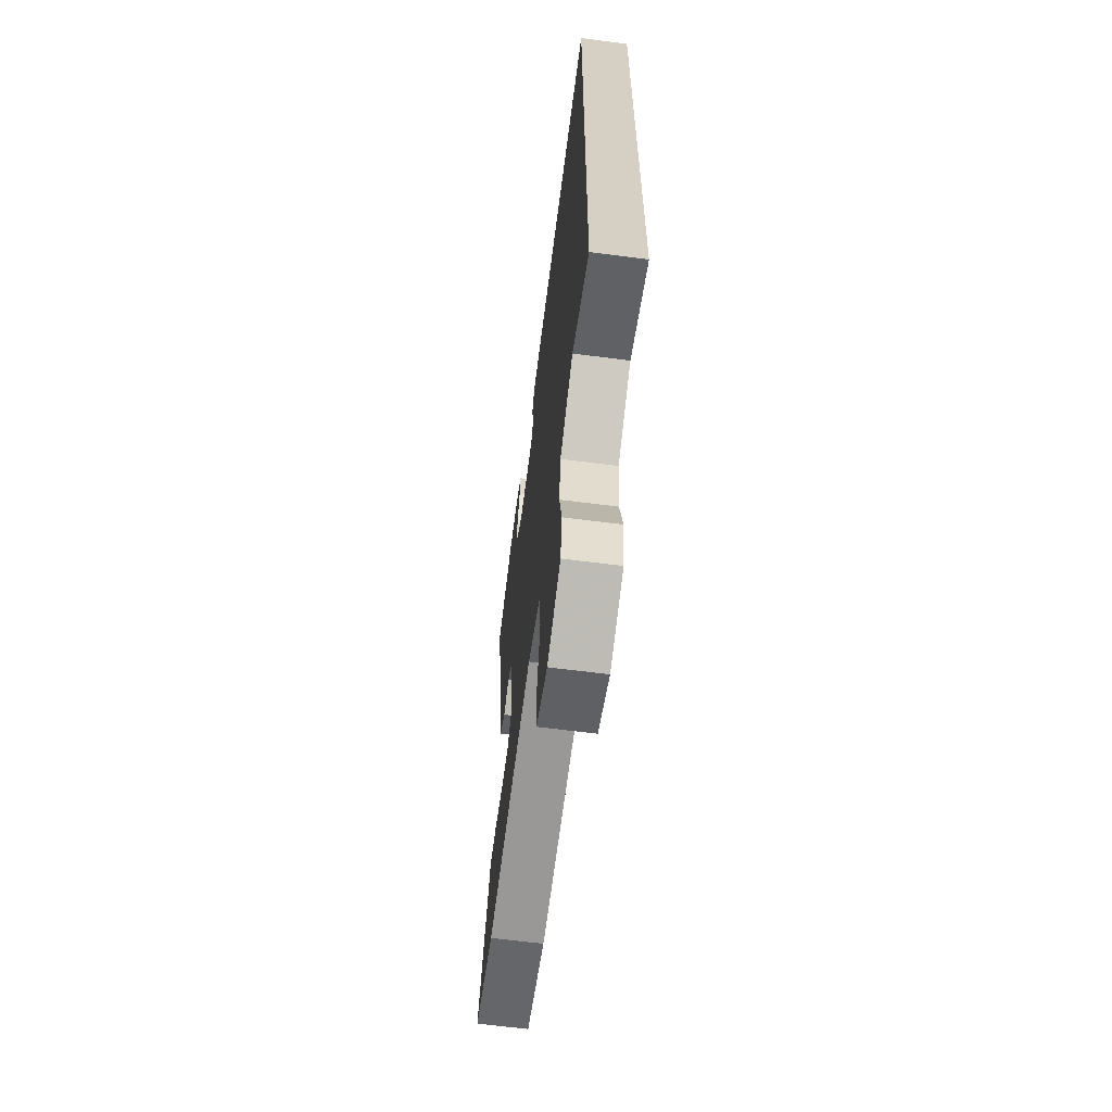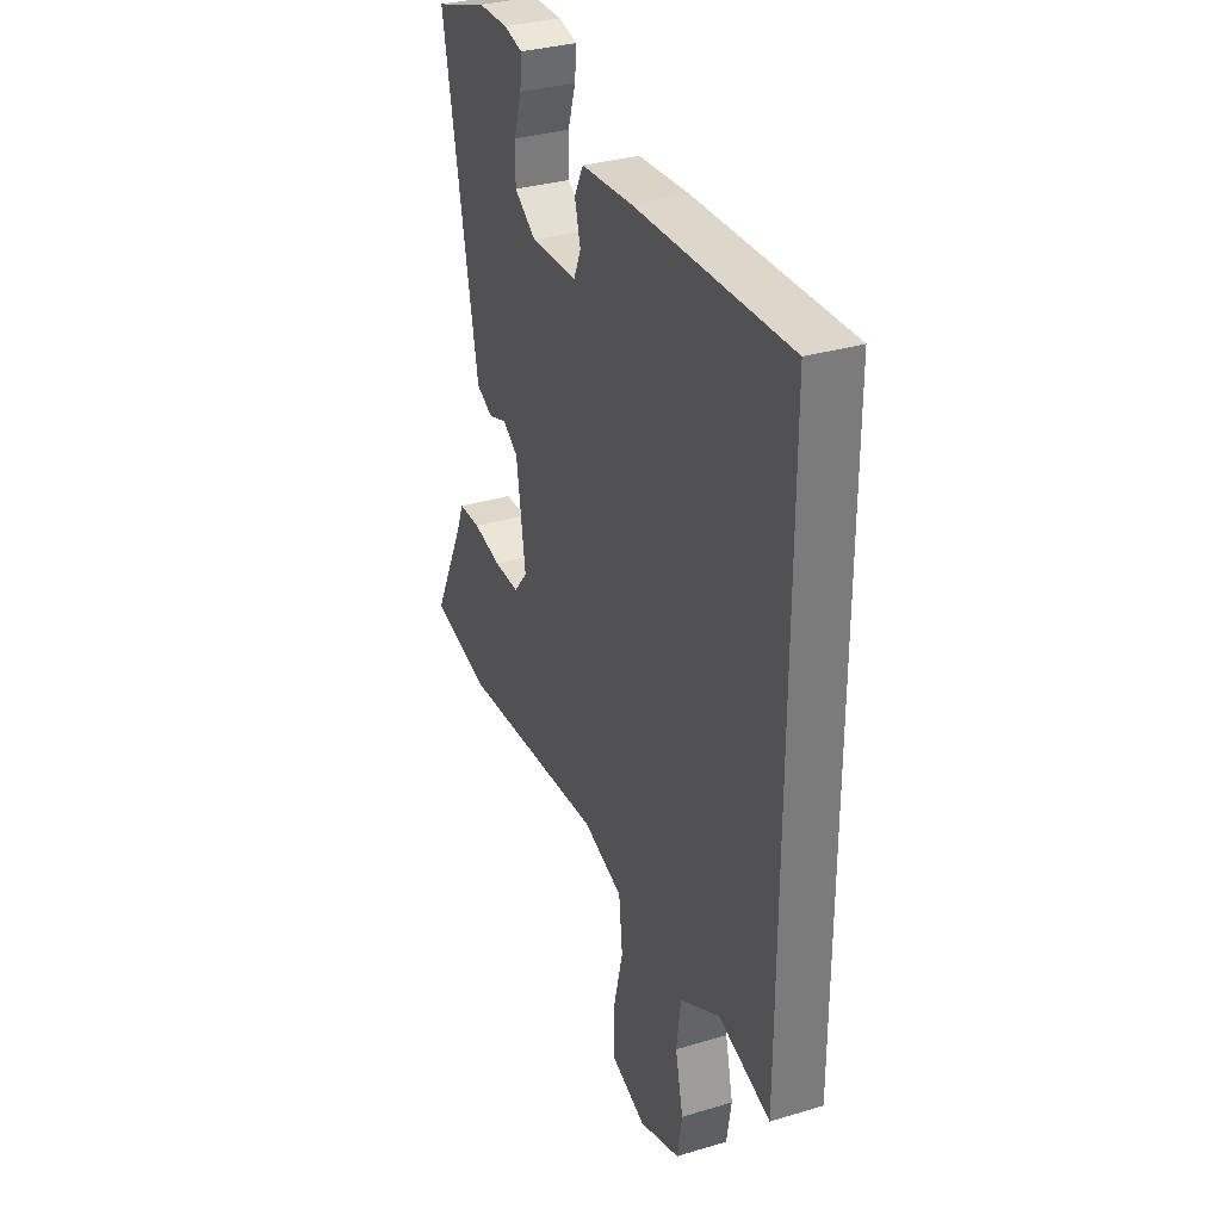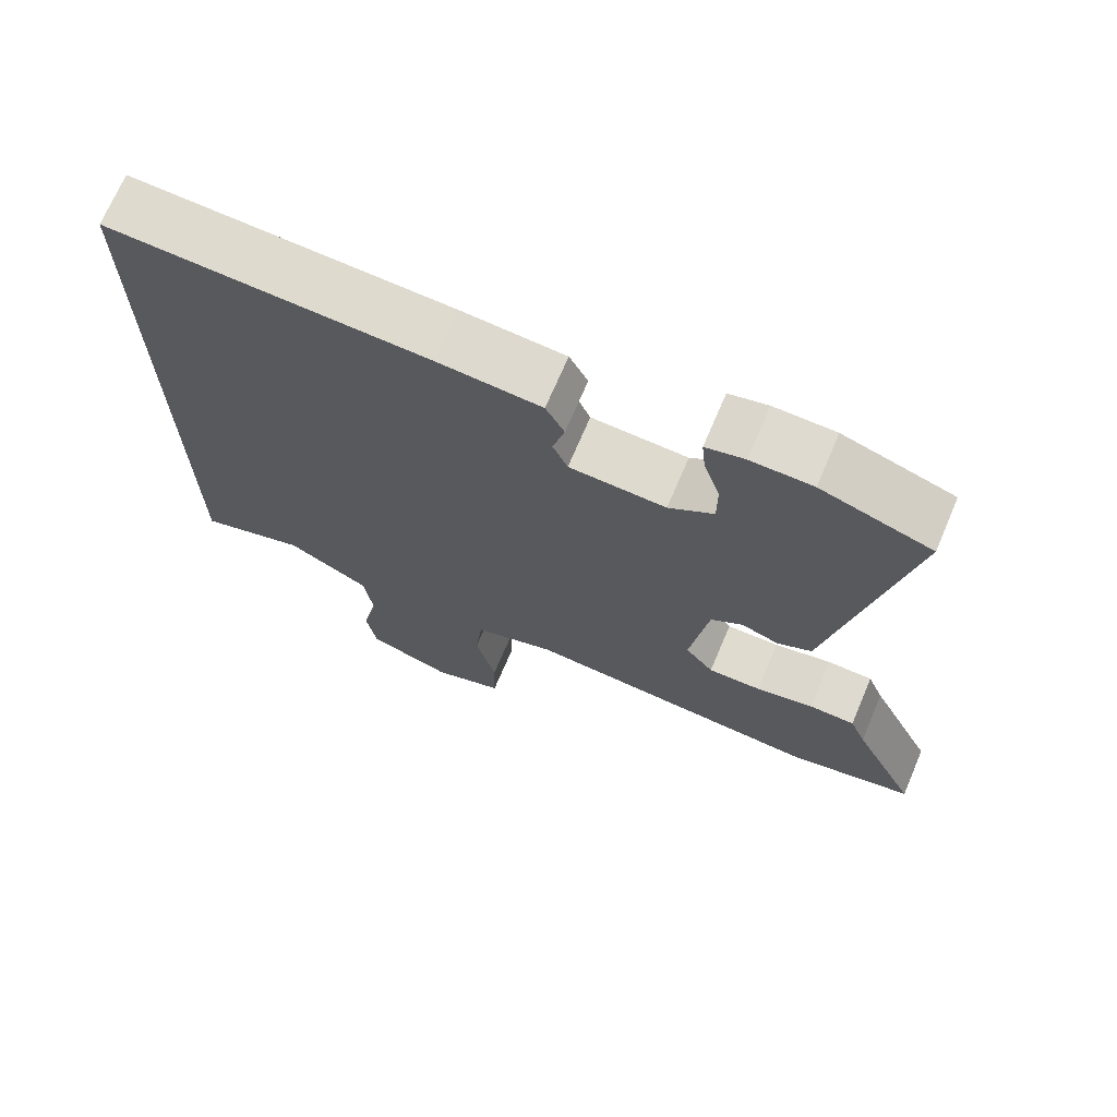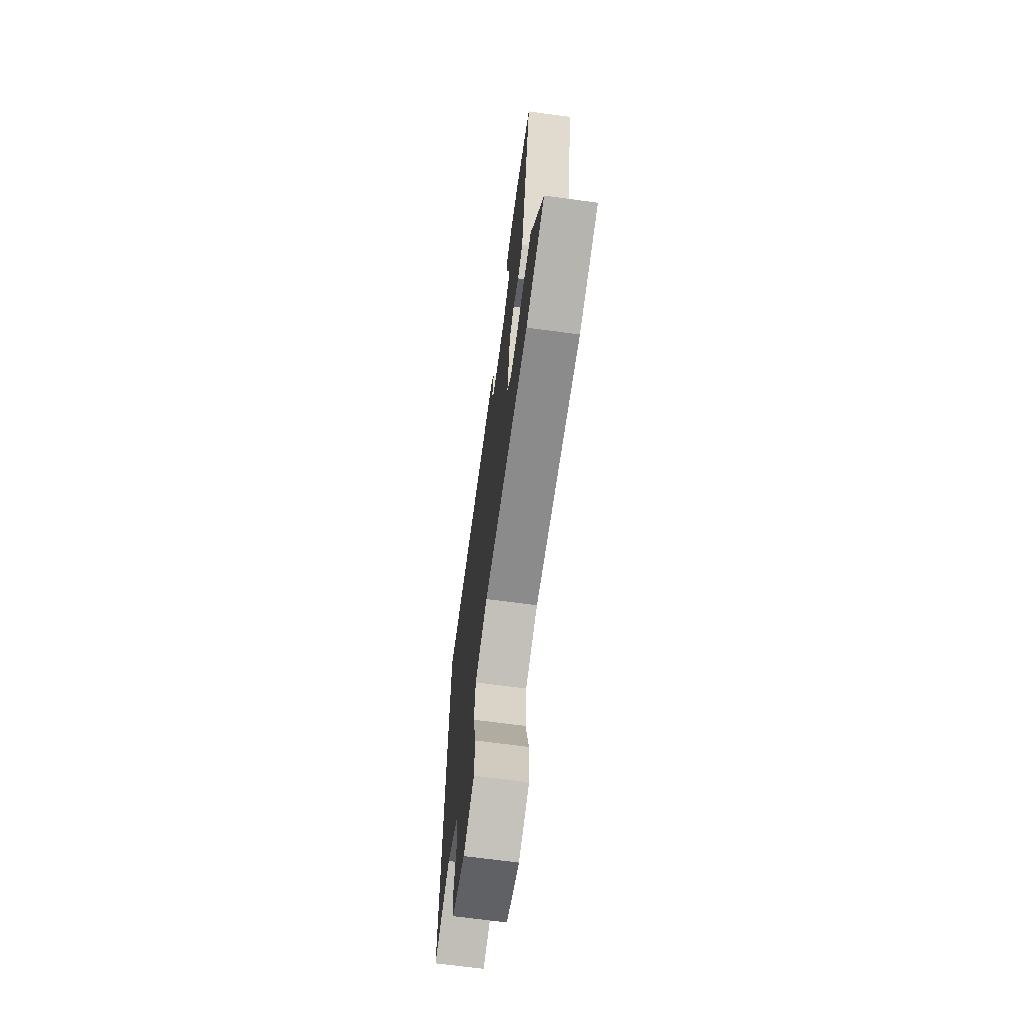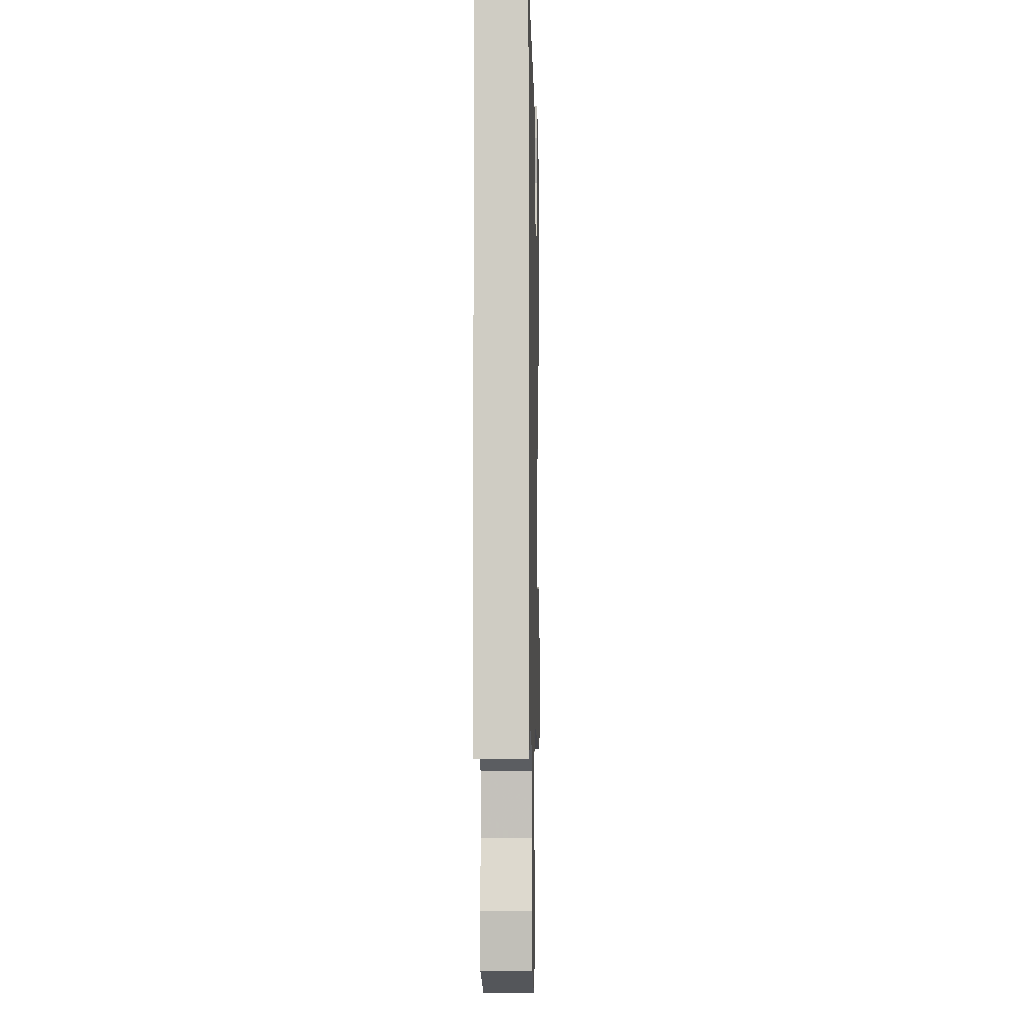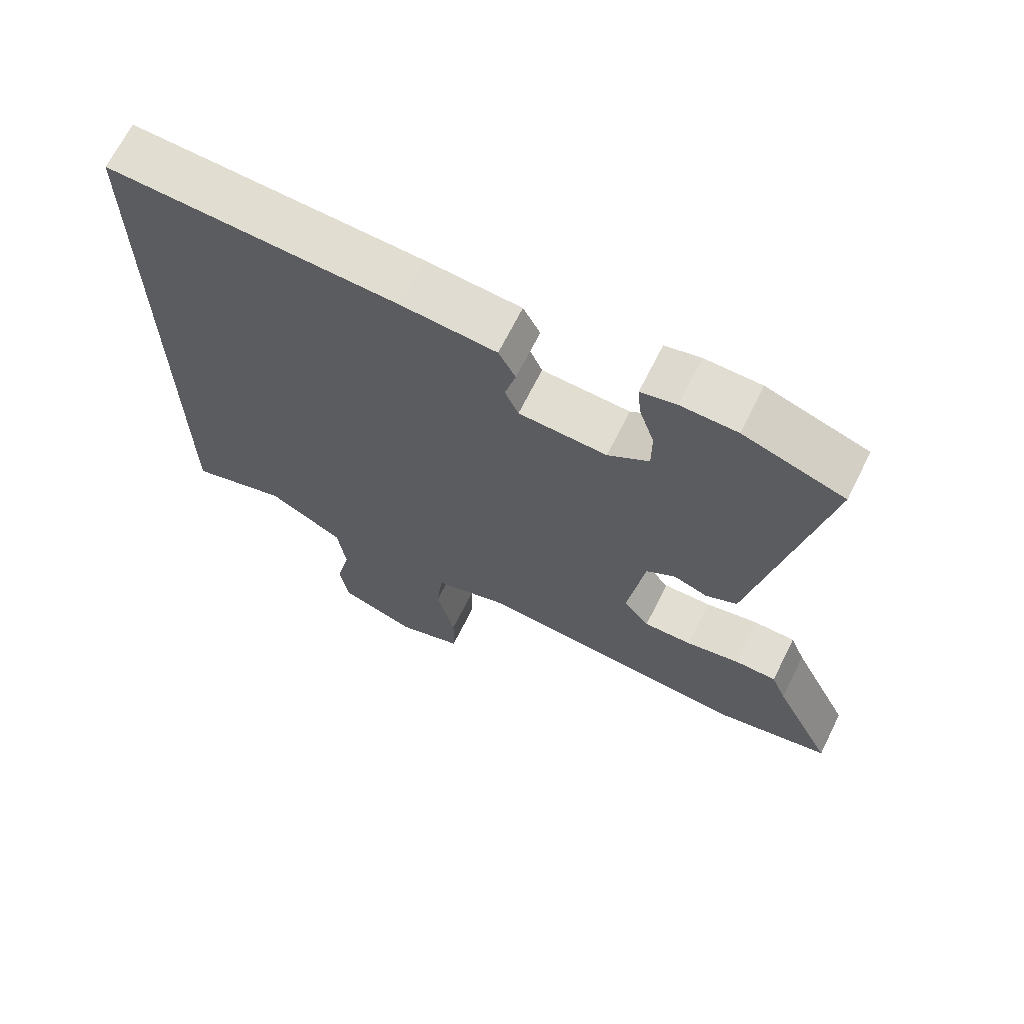
<metadata>
{"format":"obj","ext":"obj","renderer":"f3d","projection":"perspective","resolution":1024,"background":"white","views":[{"elev":-64.3,"azim":82.6,"up":"+Z"},{"elev":32.6,"azim":67.3,"up":"+Z"},{"elev":70.7,"azim":-156.9,"up":"+Z"},{"elev":-68.1,"azim":-97.7,"up":"+Z"},{"elev":-5.8,"azim":91.4,"up":"+Z"},{"elev":68.1,"azim":-153.4,"up":"+Z"}]}
</metadata>
<code>
v 0.5 0.07 -0.52
v 0.356 0.07 -0.474
v 0.245 0.07 -0.537
v 0.233 0.07 -0.628
v 0.255 0.07 -0.724
v 0.242 0.07 -0.804
v 0.128 0.07 -0.845
v 0.032 0.07 -0.81
v 0.03 0.07 -0.719
v 0.057 0.07 -0.608
v 0.047 0.07 -0.515
v -0.063 0.07 -0.478
v -0.465 0.07 -0.508
v -0.632 0.07 -0.471
v -0.545 0.07 -0.294
v -0.523 0.07 -0.24
v -0.462 0.07 -0.239
v -0.384 0.07 -0.256
v -0.313 0.07 -0.258
v -0.275 0.07 -0.211
v -0.3 0.07 -0.043
v -0.343 0.07 -0.014
v -0.393 0.07 -0.032
v -0.439 0.07 -0.009
v -0.469 0.07 0.145
v -0.536 0.07 0.488
v -0.389 0.07 0.537
v -0.307 0.07 0.538
v -0.255 0.07 0.525
v -0.26 0.07 0.473
v -0.282 0.07 0.405
v -0.282 0.07 0.339
v -0.222 0.07 0.297
v -0.093 0.07 0.302
v -0.073 0.07 0.348
v -0.089 0.07 0.409
v -0.064 0.07 0.457
v 0.075 0.07 0.467
v 0.5 0.07 0.482
v 0.5 0 -0.52
v 0.356 0 -0.474
v 0.245 0 -0.537
v 0.233 0 -0.628
v 0.255 0 -0.724
v 0.242 0 -0.804
v 0.128 0 -0.845
v 0.032 0 -0.81
v 0.03 0 -0.719
v 0.057 0 -0.608
v 0.047 0 -0.515
v -0.063 0 -0.478
v -0.465 0 -0.508
v -0.632 0 -0.471
v -0.545 0 -0.294
v -0.523 0 -0.24
v -0.462 0 -0.239
v -0.384 0 -0.256
v -0.313 0 -0.258
v -0.275 0 -0.211
v -0.3 0 -0.043
v -0.343 0 -0.014
v -0.393 0 -0.032
v -0.439 0 -0.009
v -0.469 0 0.145
v -0.536 0 0.488
v -0.389 0 0.537
v -0.307 0 0.538
v -0.255 0 0.525
v -0.26 0 0.473
v -0.282 0 0.405
v -0.282 0 0.339
v -0.222 0 0.297
v -0.093 0 0.302
v -0.073 0 0.348
v -0.089 0 0.409
v -0.064 0 0.457
v 0.075 0 0.467
v 0.5 0 0.482
f 38 39 1 2
f 35 36 37 38
f 34 35 38 2
f 33 34 2 3
f 32 33 3 4
f 28 29 30 31
f 28 31 32
f 25 26 27 28
f 25 28 32
f 22 23 24 25
f 21 22 25 32
f 20 21 32 4
f 15 16 17 18
f 15 18 19
f 12 13 14 15
f 11 12 15 19
f 7 8 9 10
f 7 10 11
f 6 7 11
f 5 6 11
f 4 5 11
f 4 11 19 20
f 41 40 78 77
f 77 76 75 74
f 41 77 74 73
f 42 41 73 72
f 43 42 72 71
f 70 69 68 67
f 71 70 67
f 67 66 65 64
f 71 67 64
f 64 63 62 61
f 71 64 61 60
f 43 71 60 59
f 57 56 55 54
f 58 57 54
f 54 53 52 51
f 58 54 51 50
f 49 48 47 46
f 50 49 46
f 50 46 45
f 50 45 44
f 50 44 43
f 59 58 50 43
f 1 40 41 2
f 2 41 42 3
f 3 42 43 4
f 4 43 44 5
f 5 44 45 6
f 6 45 46 7
f 7 46 47 8
f 8 47 48 9
f 9 48 49 10
f 10 49 50 11
f 11 50 51 12
f 12 51 52 13
f 13 52 53 14
f 14 53 54 15
f 15 54 55 16
f 16 55 56 17
f 17 56 57 18
f 18 57 58 19
f 19 58 59 20
f 20 59 60 21
f 21 60 61 22
f 22 61 62 23
f 23 62 63 24
f 24 63 64 25
f 25 64 65 26
f 26 65 66 27
f 27 66 67 28
f 28 67 68 29
f 29 68 69 30
f 30 69 70 31
f 31 70 71 32
f 32 71 72 33
f 33 72 73 34
f 34 73 74 35
f 35 74 75 36
f 36 75 76 37
f 37 76 77 38
f 38 77 78 39
f 39 78 40 1

</code>
